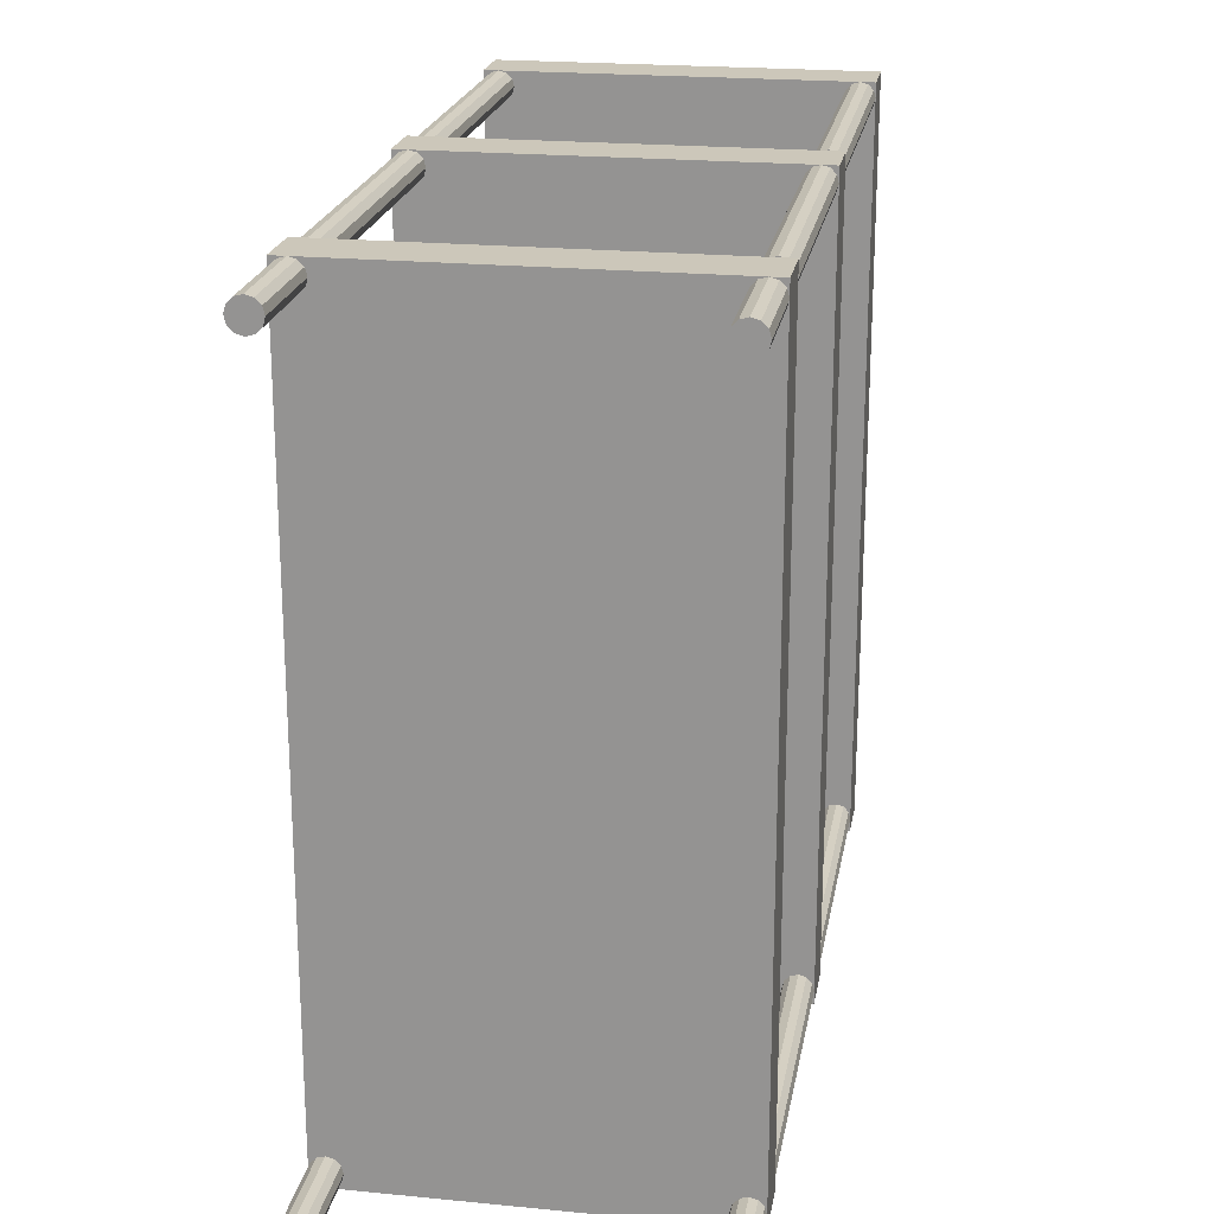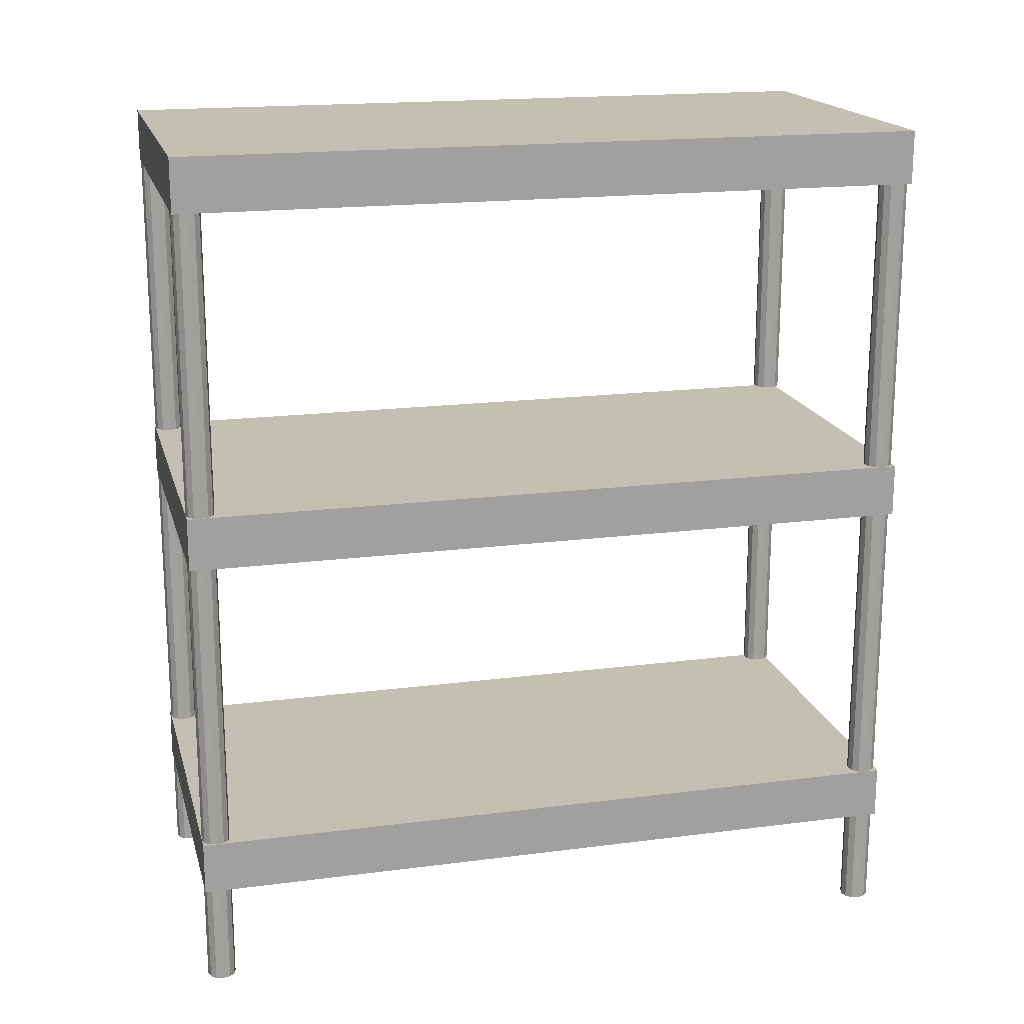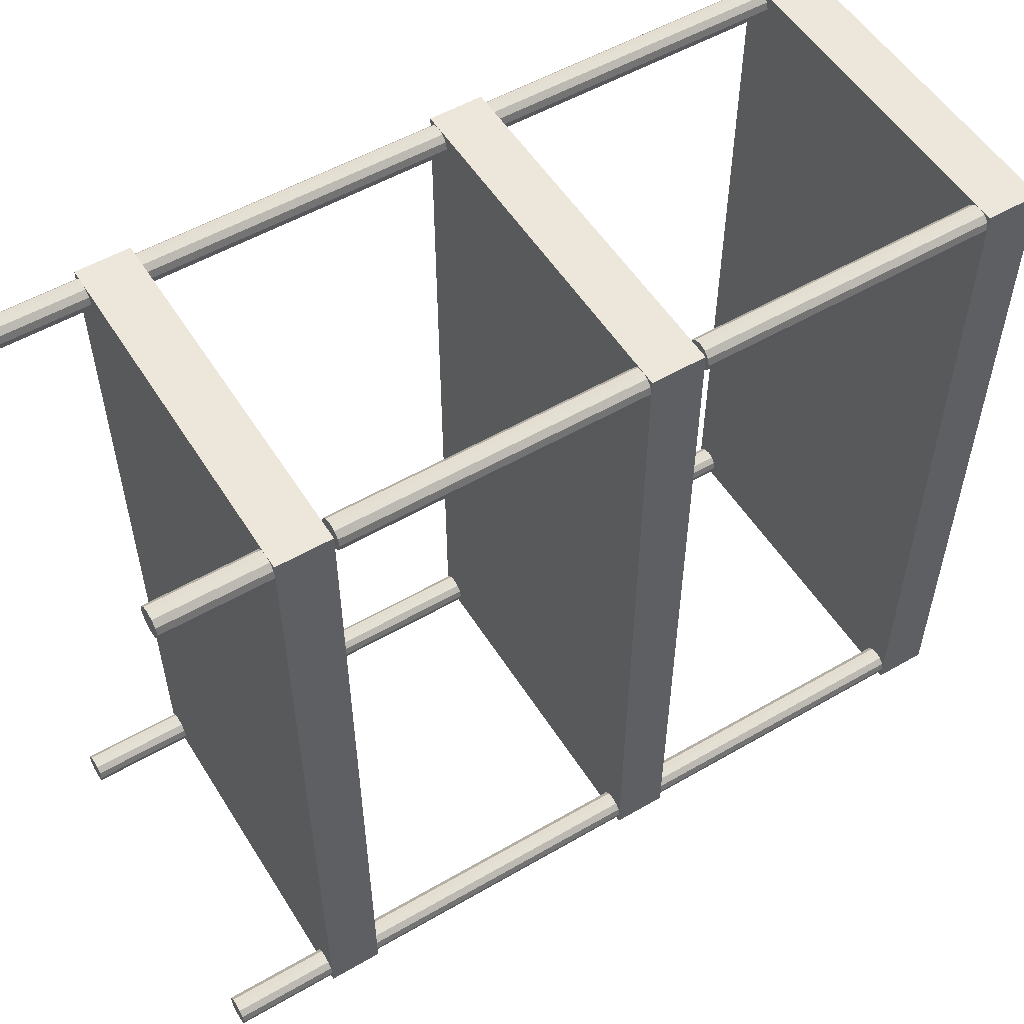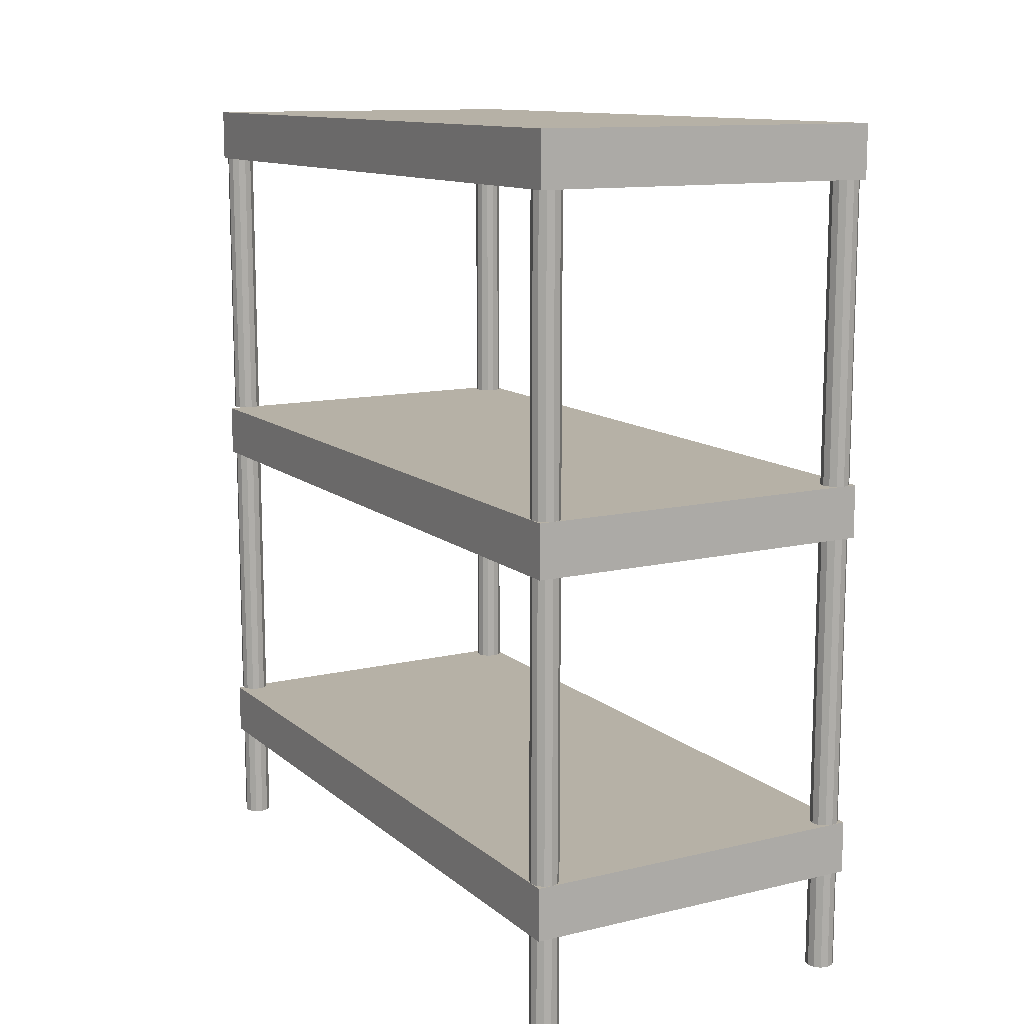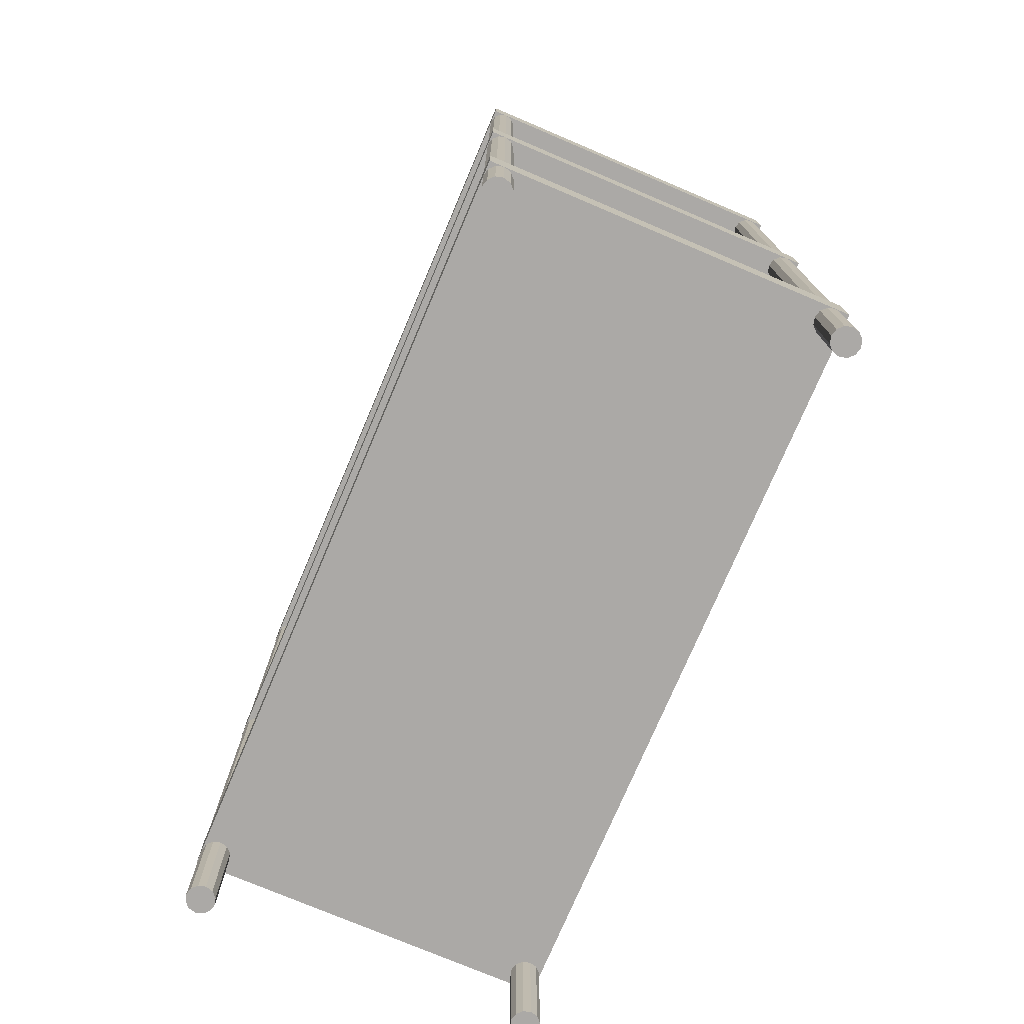
<metadata>
{"format":"obj","ext":"obj","renderer":"f3d","projection":"perspective","resolution":1024,"background":"white","views":[{"elev":21.3,"azim":9.8,"up":"+Z"},{"elev":17.9,"azim":-104.2,"up":"+Y"},{"elev":53.9,"azim":58.4,"up":"+Z"},{"elev":12.1,"azim":150.7,"up":"+Y"},{"elev":-75.5,"azim":157.0,"up":"+Y"}]}
</metadata>
<code>
v 0.44 -0.6463 -0.91
v 0.44 -0.5163 -0.91
v -0.44 -0.5163 -0.91
v -0.44 -0.6463 -0.91
v 0.44 -0.6463 0.91
v -0.44 -0.6463 0.91
v -0.44 -0.5163 0.91
v 0.44 -0.5163 0.91
v 0.405 -0.6463 -0.84
v 0.4225 -0.6463 -0.8447
v 0.4225 -0.8963 -0.8447
v 0.405 -0.8963 -0.84
v 0.4353 -0.6463 -0.8575
v 0.4353 -0.8963 -0.8575
v 0.44 -0.6463 -0.875
v 0.44 -0.8963 -0.875
v 0.4353 -0.6463 -0.8925
v 0.4353 -0.8963 -0.8925
v 0.4225 -0.6463 -0.9053
v 0.4225 -0.8963 -0.9053
v 0.405 -0.6463 -0.91
v 0.405 -0.8963 -0.91
v 0.3875 -0.6463 -0.9053
v 0.3875 -0.8963 -0.9053
v 0.3747 -0.6463 -0.8925
v 0.3747 -0.8963 -0.8925
v 0.37 -0.6463 -0.875
v 0.37 -0.8963 -0.875
v 0.3747 -0.6463 -0.8575
v 0.3747 -0.8963 -0.8575
v 0.3875 -0.6463 -0.8447
v 0.3875 -0.8963 -0.8447
v 0.37 -0.6463 0.875
v 0.3747 -0.6463 0.8925
v 0.3747 -0.8963 0.8925
v 0.37 -0.8963 0.875
v 0.3875 -0.6463 0.9053
v 0.3875 -0.8963 0.9053
v 0.405 -0.6463 0.91
v 0.405 -0.8963 0.91
v 0.4225 -0.6463 0.9053
v 0.4225 -0.8963 0.9053
v 0.4353 -0.6463 0.8925
v 0.4353 -0.8963 0.8925
v 0.44 -0.6463 0.875
v 0.44 -0.8963 0.875
v 0.4353 -0.6463 0.8575
v 0.4353 -0.8963 0.8575
v 0.4225 -0.6463 0.8447
v 0.4225 -0.8963 0.8447
v 0.405 -0.6463 0.84
v 0.405 -0.8963 0.84
v 0.3875 -0.6463 0.8447
v 0.3875 -0.8963 0.8447
v 0.3747 -0.6463 0.8575
v 0.3747 -0.8963 0.8575
v -0.37 -0.6463 -0.875
v -0.3747 -0.6463 -0.8925
v -0.3747 -0.8963 -0.8925
v -0.37 -0.8963 -0.875
v -0.3875 -0.6463 -0.9053
v -0.3875 -0.8963 -0.9053
v -0.405 -0.6463 -0.91
v -0.405 -0.8963 -0.91
v -0.4225 -0.6463 -0.9053
v -0.4225 -0.8963 -0.9053
v -0.4353 -0.6463 -0.8925
v -0.4353 -0.8963 -0.8925
v -0.44 -0.6463 -0.875
v -0.44 -0.8963 -0.875
v -0.4353 -0.6463 -0.8575
v -0.4353 -0.8963 -0.8575
v -0.4225 -0.6463 -0.8447
v -0.4225 -0.8963 -0.8447
v -0.405 -0.6463 -0.84
v -0.405 -0.8963 -0.84
v -0.3875 -0.6463 -0.8447
v -0.3875 -0.8963 -0.8447
v -0.3747 -0.6463 -0.8575
v -0.3747 -0.8963 -0.8575
v -0.37 0.2137 -0.875
v -0.3747 0.2137 -0.8925
v -0.3747 -0.5163 -0.8925
v -0.37 -0.5163 -0.875
v -0.3875 0.2137 -0.9053
v -0.3875 -0.5163 -0.9053
v -0.405 0.2137 -0.91
v -0.405 -0.5163 -0.91
v -0.4225 0.2137 -0.9053
v -0.4225 -0.5163 -0.9053
v -0.4353 0.2137 -0.8925
v -0.4353 -0.5163 -0.8925
v -0.44 0.2137 -0.875
v -0.44 -0.5163 -0.875
v -0.4353 0.2137 -0.8575
v -0.4353 -0.5163 -0.8575
v -0.4225 0.2137 -0.8447
v -0.4225 -0.5163 -0.8447
v -0.405 0.2137 -0.84
v -0.405 -0.5163 -0.84
v -0.3875 0.2137 -0.8447
v -0.3875 -0.5163 -0.8447
v -0.3747 0.2137 -0.8575
v -0.3747 -0.5163 -0.8575
v -0.405 -0.6463 0.84
v -0.4225 -0.6463 0.8447
v -0.4225 -0.8963 0.8447
v -0.405 -0.8963 0.84
v -0.4353 -0.6463 0.8575
v -0.4353 -0.8963 0.8575
v -0.44 -0.6463 0.875
v -0.44 -0.8963 0.875
v -0.4353 -0.6463 0.8925
v -0.4353 -0.8963 0.8925
v -0.4225 -0.6463 0.9053
v -0.4225 -0.8963 0.9053
v -0.405 -0.6463 0.91
v -0.405 -0.8963 0.91
v -0.3875 -0.6463 0.9053
v -0.3875 -0.8963 0.9053
v -0.3747 -0.6463 0.8925
v -0.3747 -0.8963 0.8925
v -0.37 -0.6463 0.875
v -0.37 -0.8963 0.875
v -0.3747 -0.6463 0.8575
v -0.3747 -0.8963 0.8575
v -0.3875 -0.6463 0.8447
v -0.3875 -0.8963 0.8447
v -0.44 0.2137 -0.91
v 0.44 0.2137 -0.91
v 0.44 0.3437 -0.91
v -0.44 0.3437 -0.91
v -0.44 0.2137 0.91
v -0.44 0.3437 0.91
v 0.44 0.3437 0.91
v 0.44 0.2137 0.91
v 0.405 0.2137 -0.84
v 0.4225 0.2137 -0.8447
v 0.4225 -0.5163 -0.8447
v 0.405 -0.5163 -0.84
v 0.4353 0.2137 -0.8575
v 0.4353 -0.5163 -0.8575
v 0.44 0.2137 -0.875
v 0.44 -0.5163 -0.875
v 0.4353 0.2137 -0.8925
v 0.4353 -0.5163 -0.8925
v 0.4225 0.2137 -0.9053
v 0.4225 -0.5163 -0.9053
v 0.405 0.2137 -0.91
v 0.405 -0.5163 -0.91
v 0.3875 0.2137 -0.9053
v 0.3875 -0.5163 -0.9053
v 0.3747 0.2137 -0.8925
v 0.3747 -0.5163 -0.8925
v 0.37 0.2137 -0.875
v 0.37 -0.5163 -0.875
v 0.3747 0.2137 -0.8575
v 0.3747 -0.5163 -0.8575
v 0.3875 0.2137 -0.8447
v 0.3875 -0.5163 -0.8447
v 0.37 0.2137 0.875
v 0.3747 0.2137 0.8925
v 0.3747 -0.5063 0.8925
v 0.37 -0.5063 0.875
v 0.3875 0.2137 0.9053
v 0.3875 -0.5063 0.9053
v 0.405 0.2137 0.91
v 0.405 -0.5063 0.91
v 0.4225 0.2137 0.9053
v 0.4225 -0.5063 0.9053
v 0.4353 0.2137 0.8925
v 0.4353 -0.5063 0.8925
v 0.44 0.2137 0.875
v 0.44 -0.5063 0.875
v 0.4353 0.2137 0.8575
v 0.4353 -0.5063 0.8575
v 0.4225 0.2137 0.8447
v 0.4225 -0.5063 0.8447
v 0.405 0.2137 0.84
v 0.405 -0.5063 0.84
v 0.3875 0.2137 0.8447
v 0.3875 -0.5063 0.8447
v 0.3747 0.2137 0.8575
v 0.3747 -0.5063 0.8575
v -0.405 0.2237 0.84
v -0.4225 0.2237 0.8447
v -0.4225 -0.5163 0.8447
v -0.405 -0.5163 0.84
v -0.4353 0.2237 0.8575
v -0.4353 -0.5163 0.8575
v -0.44 0.2237 0.875
v -0.44 -0.5163 0.875
v -0.4353 0.2237 0.8925
v -0.4353 -0.5163 0.8925
v -0.4225 0.2237 0.9053
v -0.4225 -0.5163 0.9053
v -0.405 0.2237 0.91
v -0.405 -0.5163 0.91
v -0.3875 0.2237 0.9053
v -0.3875 -0.5163 0.9053
v -0.3747 0.2237 0.8925
v -0.3747 -0.5163 0.8925
v -0.37 0.2237 0.875
v -0.37 -0.5163 0.875
v -0.3747 0.2237 0.8575
v -0.3747 -0.5163 0.8575
v -0.3875 0.2237 0.8447
v -0.3875 -0.5163 0.8447
v -0.44 1.074 -0.91
v 0.44 1.074 -0.91
v 0.44 1.204 -0.91
v -0.44 1.204 -0.91
v -0.44 1.074 0.91
v -0.44 1.204 0.91
v 0.44 1.204 0.91
v 0.44 1.074 0.91
v -0.37 1.074 -0.875
v -0.3747 1.074 -0.8925
v -0.3747 0.3437 -0.8925
v -0.37 0.3437 -0.875
v -0.3875 1.074 -0.9053
v -0.3875 0.3437 -0.9053
v -0.405 1.074 -0.91
v -0.405 0.3437 -0.91
v -0.4225 1.074 -0.9053
v -0.4225 0.3437 -0.9053
v -0.4353 1.074 -0.8925
v -0.4353 0.3437 -0.8925
v -0.44 1.074 -0.875
v -0.44 0.3437 -0.875
v -0.4353 1.074 -0.8575
v -0.4353 0.3437 -0.8575
v -0.4225 1.074 -0.8447
v -0.4225 0.3437 -0.8447
v -0.405 1.074 -0.84
v -0.405 0.3437 -0.84
v -0.3875 1.074 -0.8447
v -0.3875 0.3437 -0.8447
v -0.3747 1.074 -0.8575
v -0.3747 0.3437 -0.8575
v 0.405 1.074 -0.84
v 0.4225 1.074 -0.8447
v 0.4225 0.3437 -0.8447
v 0.405 0.3437 -0.84
v 0.4353 1.074 -0.8575
v 0.4353 0.3437 -0.8575
v 0.44 1.074 -0.875
v 0.44 0.3437 -0.875
v 0.4353 1.074 -0.8925
v 0.4353 0.3437 -0.8925
v 0.4225 1.074 -0.9053
v 0.4225 0.3437 -0.9053
v 0.405 1.074 -0.91
v 0.405 0.3437 -0.91
v 0.3875 1.074 -0.9053
v 0.3875 0.3437 -0.9053
v 0.3747 1.074 -0.8925
v 0.3747 0.3437 -0.8925
v 0.37 1.074 -0.875
v 0.37 0.3437 -0.875
v 0.3747 1.074 -0.8575
v 0.3747 0.3437 -0.8575
v 0.3875 1.074 -0.8447
v 0.3875 0.3437 -0.8447
v -0.405 1.084 0.84
v -0.4225 1.084 0.8447
v -0.4225 0.3437 0.8447
v -0.405 0.3437 0.84
v -0.4353 1.084 0.8575
v -0.4353 0.3437 0.8575
v -0.44 1.084 0.875
v -0.44 0.3437 0.875
v -0.4353 1.084 0.8925
v -0.4353 0.3437 0.8925
v -0.4225 1.084 0.9053
v -0.4225 0.3437 0.9053
v -0.405 1.084 0.91
v -0.405 0.3437 0.91
v -0.3875 1.084 0.9053
v -0.3875 0.3437 0.9053
v -0.3747 1.084 0.8925
v -0.3747 0.3437 0.8925
v -0.37 1.084 0.875
v -0.37 0.3437 0.875
v -0.3747 1.084 0.8575
v -0.3747 0.3437 0.8575
v -0.3875 1.084 0.8447
v -0.3875 0.3437 0.8447
v 0.37 1.074 0.875
v 0.3747 1.074 0.8925
v 0.3747 0.3537 0.8925
v 0.37 0.3537 0.875
v 0.3875 1.074 0.9053
v 0.3875 0.3537 0.9053
v 0.405 1.074 0.91
v 0.405 0.3537 0.91
v 0.4225 1.074 0.9053
v 0.4225 0.3537 0.9053
v 0.4353 1.074 0.8925
v 0.4353 0.3537 0.8925
v 0.44 1.074 0.875
v 0.44 0.3537 0.875
v 0.4353 1.074 0.8575
v 0.4353 0.3537 0.8575
v 0.4225 1.074 0.8447
v 0.4225 0.3537 0.8447
v 0.405 1.074 0.84
v 0.405 0.3537 0.84
v 0.3875 1.074 0.8447
v 0.3875 0.3537 0.8447
v 0.3747 1.074 0.8575
v 0.3747 0.3537 0.8575
o group144173986
g mesh144173986
f 4 3 2 1
f 8 7 6 5
f 2 8 5 1
f 6 7 3 4
f 5 6 4 1
f 3 7 8 2
o group887205753
g mesh887205753
f 12 11 10 9
f 11 14 13 10
f 14 16 15 13
f 16 18 17 15
f 18 20 19 17
f 20 22 21 19
f 22 24 23 21
f 24 26 25 23
f 26 28 27 25
f 28 30 29 27
f 30 32 31 29
f 32 12 9 31
f 9 10 13 15 17 19 21 23 25 27 29 31
f 32 30 28 26 24 22 20 18 16 14 11 12
o group856875204
g mesh856875204
f 36 35 34 33
f 35 38 37 34
f 38 40 39 37
f 40 42 41 39
f 42 44 43 41
f 44 46 45 43
f 46 48 47 45
f 48 50 49 47
f 50 52 51 49
f 52 54 53 51
f 54 56 55 53
f 56 36 33 55
f 33 34 37 39 41 43 45 47 49 51 53 55
f 56 54 52 50 48 46 44 42 40 38 35 36
o group145173126
g mesh145173126
f 60 59 58 57
f 59 62 61 58
f 62 64 63 61
f 64 66 65 63
f 66 68 67 65
f 68 70 69 67
f 70 72 71 69
f 72 74 73 71
f 74 76 75 73
f 76 78 77 75
f 78 80 79 77
f 80 60 57 79
f 57 58 61 63 65 67 69 71 73 75 77 79
f 80 78 76 74 72 70 68 66 64 62 59 60
o group1613814204
g mesh1613814204
f 108 107 106 105
f 107 110 109 106
f 110 112 111 109
f 112 114 113 111
f 114 116 115 113
f 116 118 117 115
f 118 120 119 117
f 120 122 121 119
f 122 124 123 121
f 124 126 125 123
f 126 128 127 125
f 128 108 105 127
f 105 106 109 111 113 115 117 119 121 123 125 127
f 128 126 124 122 120 118 116 114 112 110 107 108
o group1983594408
g mesh1983594408
f 84 83 82 81
f 83 86 85 82
f 86 88 87 85
f 88 90 89 87
f 90 92 91 89
f 92 94 93 91
f 94 96 95 93
f 96 98 97 95
f 98 100 99 97
f 100 102 101 99
f 102 104 103 101
f 104 84 81 103
f 81 82 85 87 89 91 93 95 97 99 101 103
f 104 102 100 98 96 94 92 90 88 86 83 84
f 140 139 138 137
f 139 142 141 138
f 142 144 143 141
f 144 146 145 143
f 146 148 147 145
f 148 150 149 147
f 150 152 151 149
f 152 154 153 151
f 154 156 155 153
f 156 158 157 155
f 158 160 159 157
f 160 140 137 159
f 137 138 141 143 145 147 149 151 153 155 157 159
f 160 158 156 154 152 150 148 146 144 142 139 140
f 164 163 162 161
f 163 166 165 162
f 166 168 167 165
f 168 170 169 167
f 170 172 171 169
f 172 174 173 171
f 174 176 175 173
f 176 178 177 175
f 178 180 179 177
f 180 182 181 179
f 182 184 183 181
f 184 164 161 183
f 161 162 165 167 169 171 173 175 177 179 181 183
f 184 182 180 178 176 174 172 170 168 166 163 164
f 188 187 186 185
f 187 190 189 186
f 190 192 191 189
f 192 194 193 191
f 194 196 195 193
f 196 198 197 195
f 198 200 199 197
f 200 202 201 199
f 202 204 203 201
f 204 206 205 203
f 206 208 207 205
f 208 188 185 207
f 185 186 189 191 193 195 197 199 201 203 205 207
f 208 206 204 202 200 198 196 194 192 190 187 188
f 132 131 130 129
f 136 135 134 133
f 130 136 133 129
f 134 135 131 132
f 133 134 132 129
f 131 135 136 130
o group1447063777
g mesh1447063777
f 212 211 210 209
f 216 215 214 213
f 210 216 213 209
f 214 215 211 212
f 213 214 212 209
f 211 215 216 210
f 220 219 218 217
f 219 222 221 218
f 222 224 223 221
f 224 226 225 223
f 226 228 227 225
f 228 230 229 227
f 230 232 231 229
f 232 234 233 231
f 234 236 235 233
f 236 238 237 235
f 238 240 239 237
f 240 220 217 239
f 217 218 221 223 225 227 229 231 233 235 237 239
f 240 238 236 234 232 230 228 226 224 222 219 220
f 244 243 242 241
f 243 246 245 242
f 246 248 247 245
f 248 250 249 247
f 250 252 251 249
f 252 254 253 251
f 254 256 255 253
f 256 258 257 255
f 258 260 259 257
f 260 262 261 259
f 262 264 263 261
f 264 244 241 263
f 241 242 245 247 249 251 253 255 257 259 261 263
f 264 262 260 258 256 254 252 250 248 246 243 244
f 268 267 266 265
f 267 270 269 266
f 270 272 271 269
f 272 274 273 271
f 274 276 275 273
f 276 278 277 275
f 278 280 279 277
f 280 282 281 279
f 282 284 283 281
f 284 286 285 283
f 286 288 287 285
f 288 268 265 287
f 265 266 269 271 273 275 277 279 281 283 285 287
f 288 286 284 282 280 278 276 274 272 270 267 268
f 292 291 290 289
f 291 294 293 290
f 294 296 295 293
f 296 298 297 295
f 298 300 299 297
f 300 302 301 299
f 302 304 303 301
f 304 306 305 303
f 306 308 307 305
f 308 310 309 307
f 310 312 311 309
f 312 292 289 311
f 289 290 293 295 297 299 301 303 305 307 309 311
f 312 310 308 306 304 302 300 298 296 294 291 292

</code>
